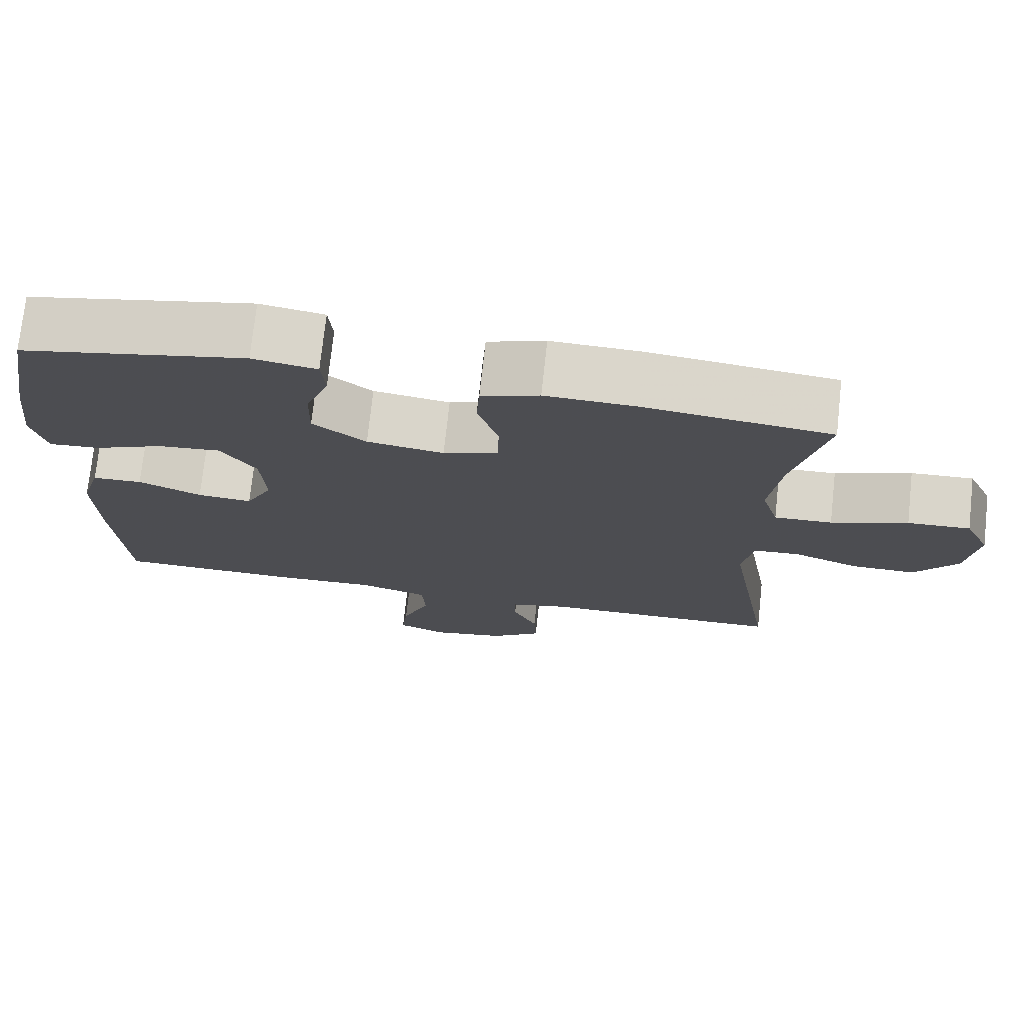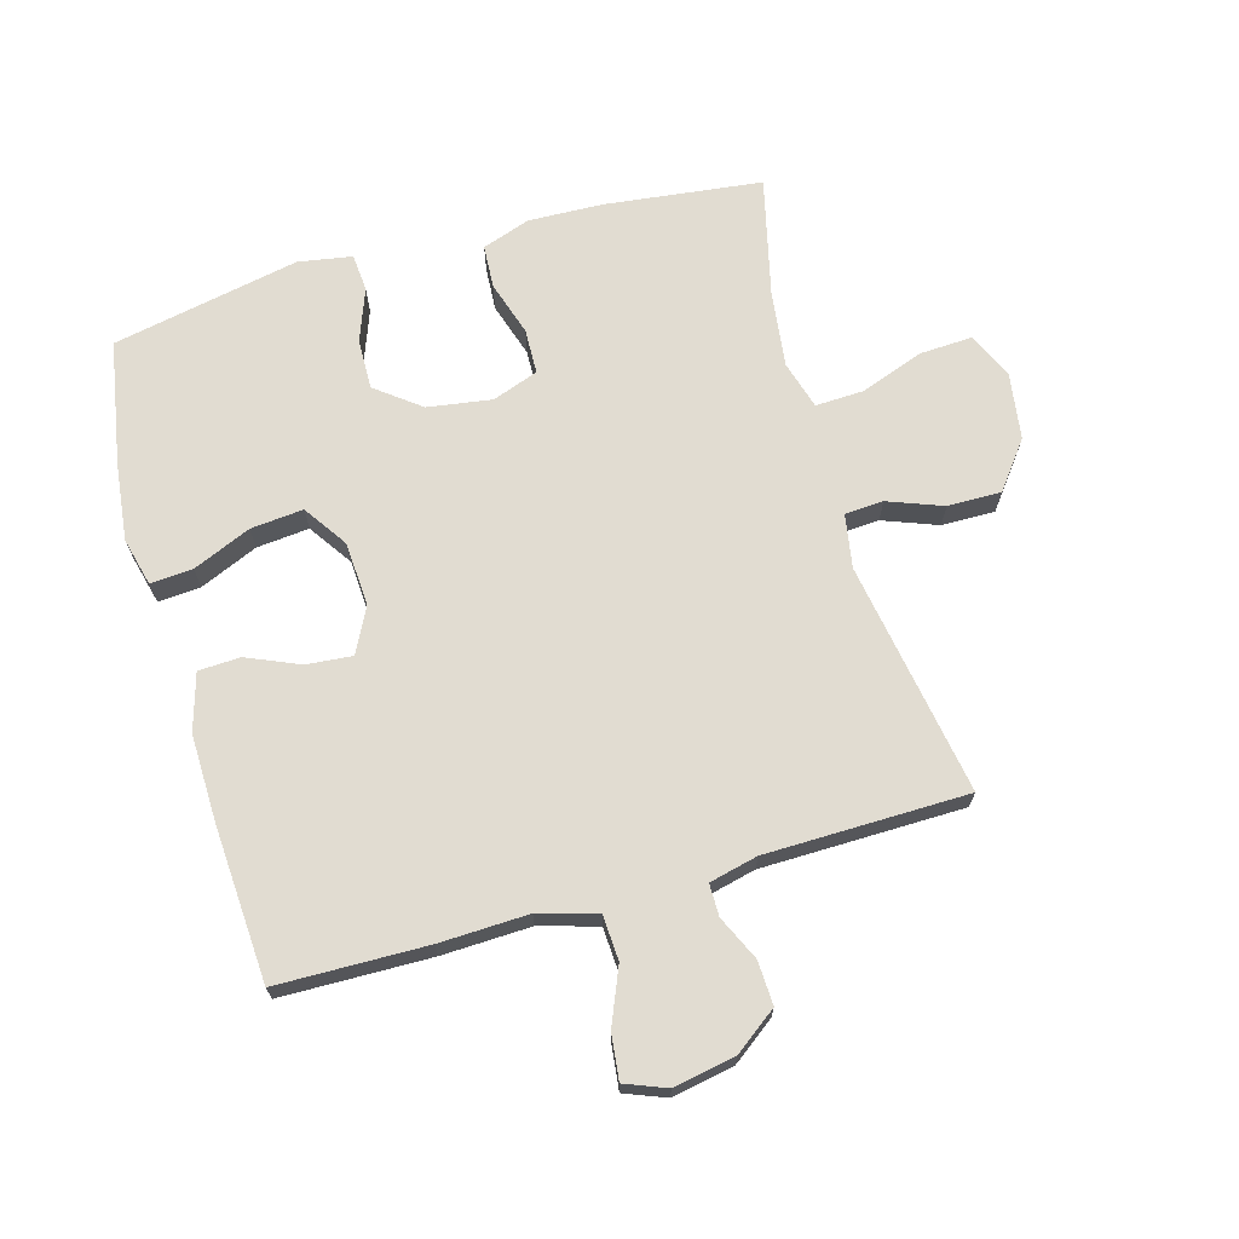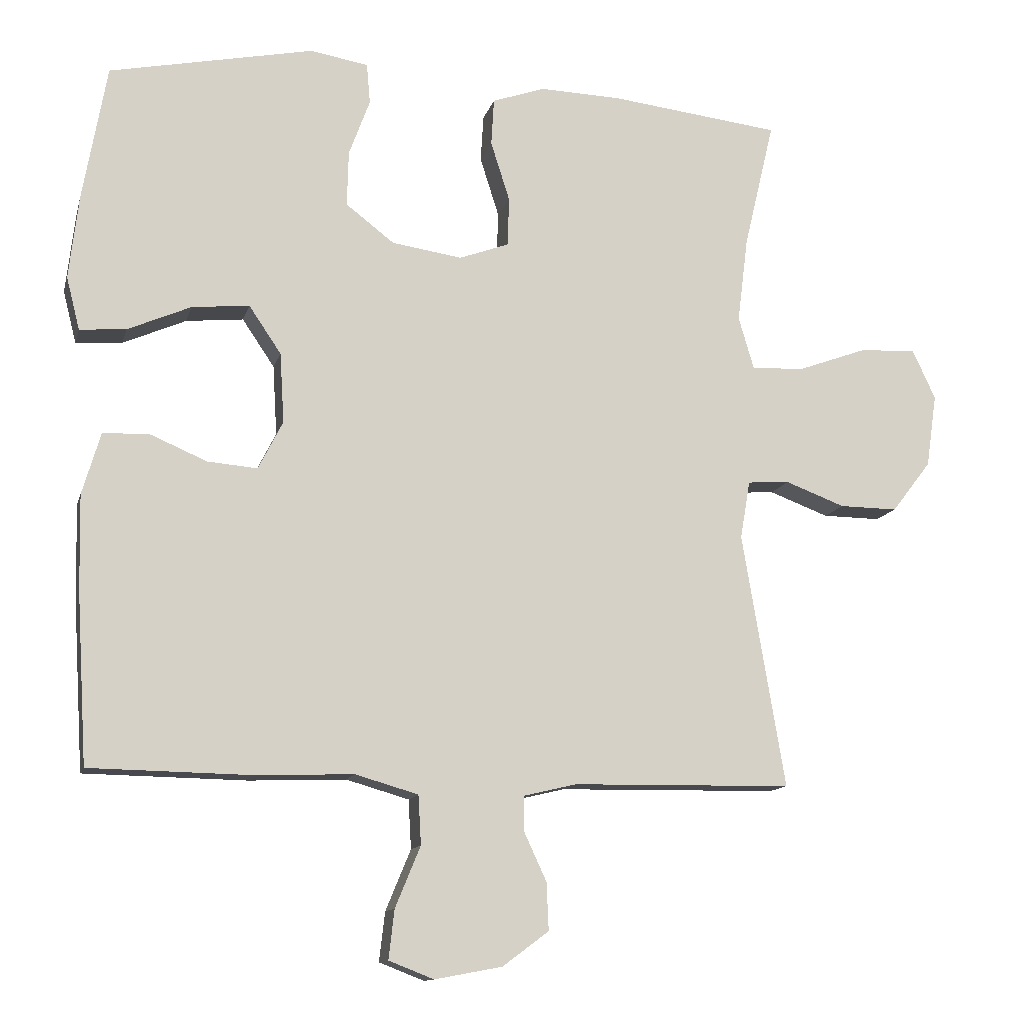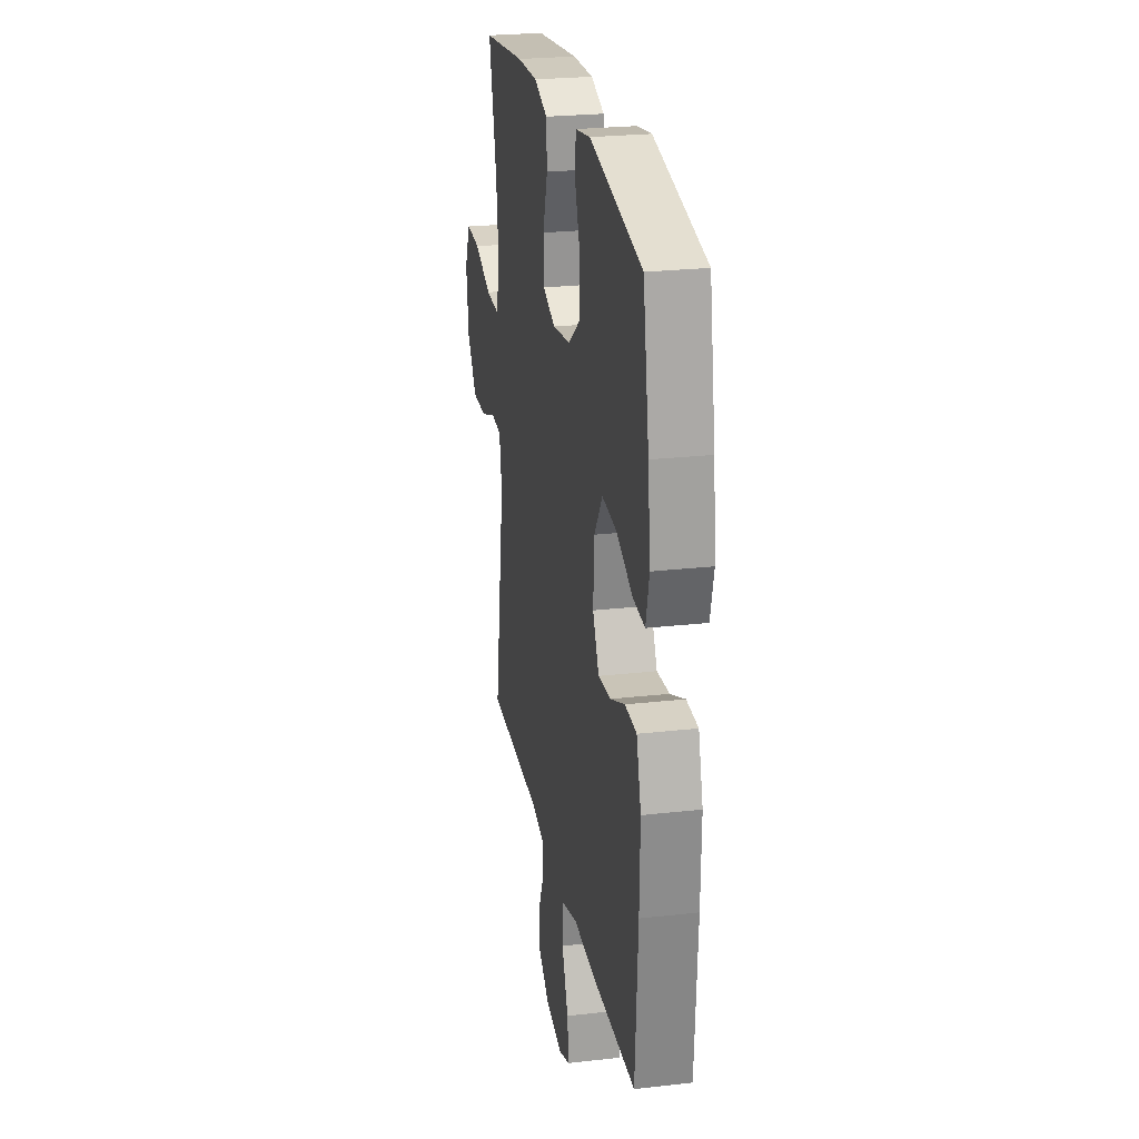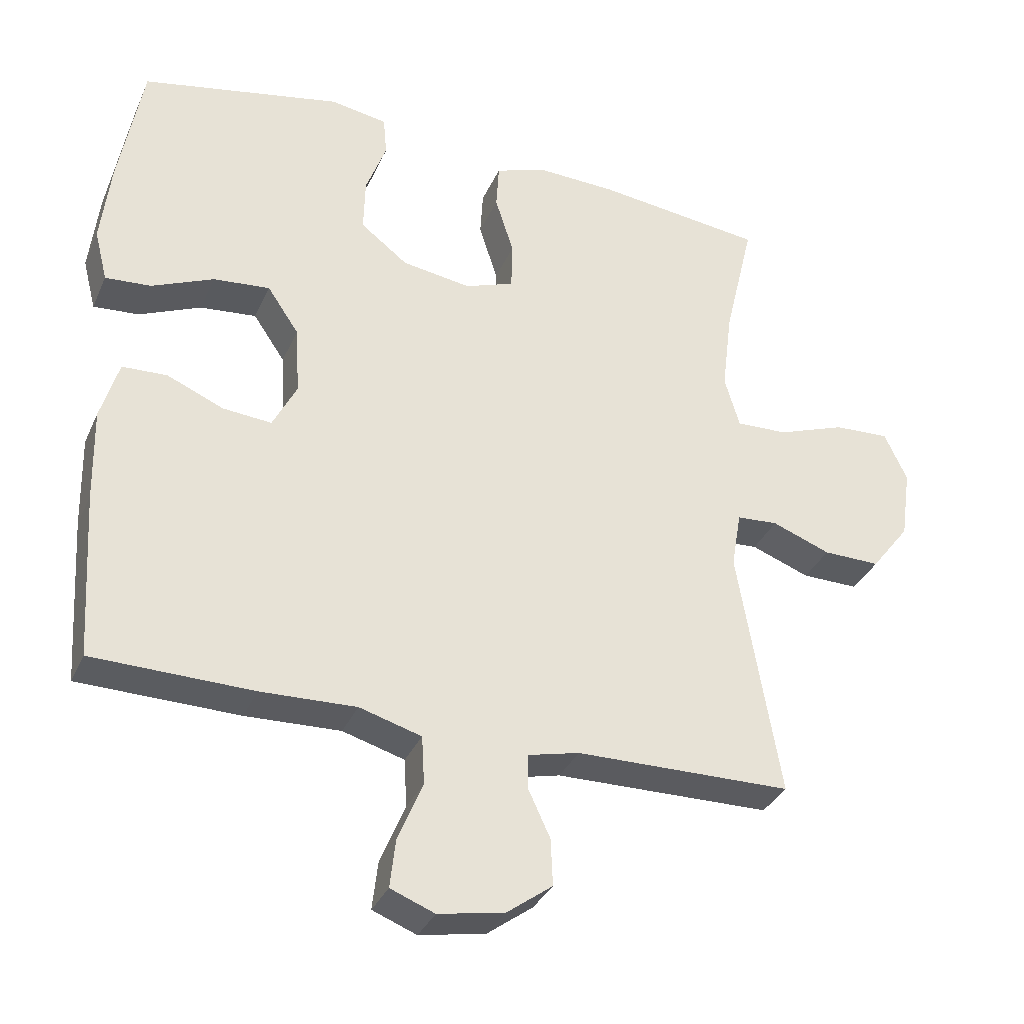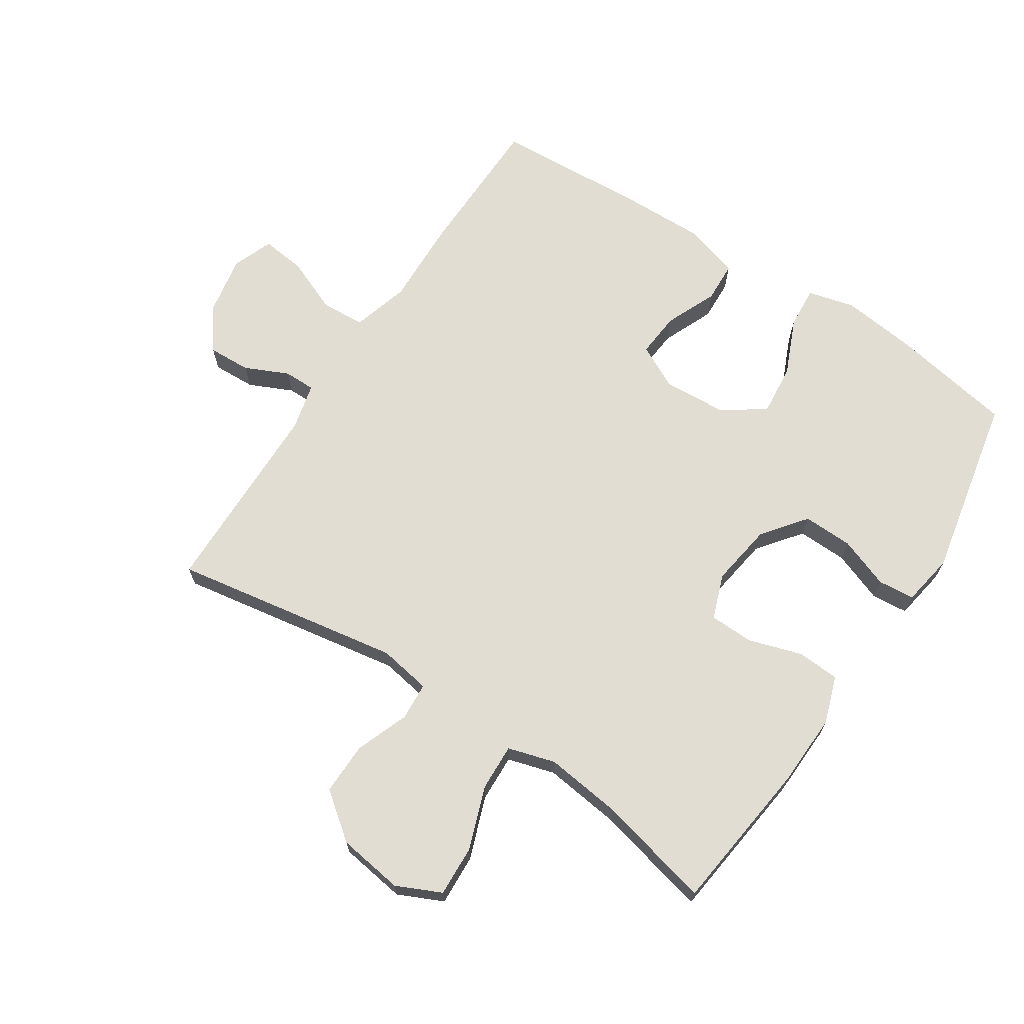
<metadata>
{"format":"obj","ext":"obj","renderer":"f3d","projection":"perspective","resolution":1024,"background":"white","views":[{"elev":74.0,"azim":-173.8,"up":"+Z"},{"elev":69.0,"azim":164.2,"up":"+Y"},{"elev":-12.3,"azim":166.4,"up":"+Z"},{"elev":24.8,"azim":79.5,"up":"+Z"},{"elev":-33.9,"azim":158.5,"up":"+Z"},{"elev":68.3,"azim":-56.7,"up":"+Y"}]}
</metadata>
<code>
v -0.5 0.07 0.5
v -0.257 0.07 0.529
v -0.141 0.07 0.533
v -0.066 0.07 0.507
v -0.062 0.07 0.44
v -0.089 0.07 0.355
v -0.087 0.07 0.285
v -0.016 0.07 0.259
v 0.084 0.07 0.274
v 0.153 0.07 0.327
v 0.151 0.07 0.406
v 0.121 0.07 0.487
v 0.126 0.07 0.545
v 0.209 0.07 0.559
v 0.5 0.07 0.5
v 0.534 0.07 0.308
v 0.548 0.07 0.187
v 0.529 0.07 0.112
v 0.463 0.07 0.117
v 0.373 0.07 0.156
v 0.291 0.07 0.164
v 0.245 0.07 0.096
v 0.239 0.07 -0.004
v 0.274 0.07 -0.073
v 0.345 0.07 -0.067
v 0.427 0.07 -0.032
v 0.492 0.07 -0.035
v 0.518 0.07 -0.123
v 0.515 0.07 -0.258
v 0.5 0.07 -0.5
v 0.268 0.07 -0.504
v 0.13 0.07 -0.499
v 0.04 0.07 -0.525
v 0.036 0.07 -0.595
v 0.072 0.07 -0.682
v 0.08 0.07 -0.752
v 0.016 0.07 -0.777
v -0.08 0.07 -0.759
v -0.146 0.07 -0.71
v -0.143 0.07 -0.642
v -0.111 0.07 -0.573
v -0.111 0.07 -0.523
v -0.186 0.07 -0.505
v -0.5 0.07 -0.5
v -0.439 0.07 -0.137
v -0.453 0.07 -0.054
v -0.513 0.07 -0.05
v -0.598 0.07 -0.082
v -0.681 0.07 -0.083
v -0.737 0.07 -0.01
v -0.752 0.07 0.094
v -0.719 0.07 0.165
v -0.638 0.07 0.161
v -0.539 0.07 0.125
v -0.464 0.07 0.122
v -0.442 0.07 0.197
v -0.457 0.07 0.318
v -0.5 0 0.5
v -0.257 0 0.529
v -0.141 0 0.533
v -0.066 0 0.507
v -0.062 0 0.44
v -0.089 0 0.355
v -0.087 0 0.285
v -0.016 0 0.259
v 0.084 0 0.274
v 0.153 0 0.327
v 0.151 0 0.406
v 0.121 0 0.487
v 0.126 0 0.545
v 0.209 0 0.559
v 0.5 0 0.5
v 0.534 0 0.308
v 0.548 0 0.187
v 0.529 0 0.112
v 0.463 0 0.117
v 0.373 0 0.156
v 0.291 0 0.164
v 0.245 0 0.096
v 0.239 0 -0.004
v 0.274 0 -0.073
v 0.345 0 -0.067
v 0.427 0 -0.032
v 0.492 0 -0.035
v 0.518 0 -0.123
v 0.515 0 -0.258
v 0.5 0 -0.5
v 0.268 0 -0.504
v 0.13 0 -0.499
v 0.04 0 -0.525
v 0.036 0 -0.595
v 0.072 0 -0.682
v 0.08 0 -0.752
v 0.016 0 -0.777
v -0.08 0 -0.759
v -0.146 0 -0.71
v -0.143 0 -0.642
v -0.111 0 -0.573
v -0.111 0 -0.523
v -0.186 0 -0.505
v -0.5 0 -0.5
v -0.439 0 -0.137
v -0.453 0 -0.054
v -0.513 0 -0.05
v -0.598 0 -0.082
v -0.681 0 -0.083
v -0.737 0 -0.01
v -0.752 0 0.094
v -0.719 0 0.165
v -0.638 0 0.161
v -0.539 0 0.125
v -0.464 0 0.122
v -0.442 0 0.197
v -0.457 0 0.318
f 52 53 54
f 51 52 54
f 50 51 54
f 49 50 54
f 48 49 54
f 47 48 54
f 46 47 54 55
f 45 46 55 56
f 43 44 45
f 42 43 45 56
f 39 40 41
f 38 39 41
f 37 38 41
f 36 37 41
f 35 36 41
f 34 35 41
f 33 34 41 42
f 42 56 57
f 33 42 57
f 32 33 57
f 30 31 32
f 29 30 32
f 28 29 32
f 27 28 32
f 26 27 32
f 25 26 32
f 18 19 20
f 17 18 20
f 16 17 20
f 15 16 20
f 14 15 20
f 13 14 20
f 12 13 20
f 11 12 20
f 10 11 20 21
f 9 10 21 22
f 4 5 6
f 3 4 6
f 2 3 6
f 1 2 6
f 57 1 6
f 57 6 7
f 32 57 7 8
f 24 25 32
f 32 8 9
f 24 32 9
f 23 24 9
f 9 22 23
f 111 110 109
f 111 109 108
f 111 108 107
f 111 107 106
f 111 106 105
f 111 105 104
f 112 111 104 103
f 113 112 103 102
f 102 101 100
f 113 102 100 99
f 98 97 96
f 98 96 95
f 98 95 94
f 98 94 93
f 98 93 92
f 98 92 91
f 99 98 91 90
f 114 113 99
f 114 99 90
f 114 90 89
f 89 88 87
f 89 87 86
f 89 86 85
f 89 85 84
f 89 84 83
f 89 83 82
f 77 76 75
f 77 75 74
f 77 74 73
f 77 73 72
f 77 72 71
f 77 71 70
f 77 70 69
f 77 69 68
f 78 77 68 67
f 79 78 67 66
f 63 62 61
f 63 61 60
f 63 60 59
f 63 59 58
f 63 58 114
f 64 63 114
f 65 64 114 89
f 89 82 81
f 66 65 89
f 66 89 81
f 66 81 80
f 80 79 66
f 1 58 59 2
f 2 59 60 3
f 3 60 61 4
f 4 61 62 5
f 5 62 63 6
f 6 63 64 7
f 7 64 65 8
f 8 65 66 9
f 9 66 67 10
f 10 67 68 11
f 11 68 69 12
f 12 69 70 13
f 13 70 71 14
f 14 71 72 15
f 15 72 73 16
f 16 73 74 17
f 17 74 75 18
f 18 75 76 19
f 19 76 77 20
f 20 77 78 21
f 21 78 79 22
f 22 79 80 23
f 23 80 81 24
f 24 81 82 25
f 25 82 83 26
f 26 83 84 27
f 27 84 85 28
f 28 85 86 29
f 29 86 87 30
f 30 87 88 31
f 31 88 89 32
f 32 89 90 33
f 33 90 91 34
f 34 91 92 35
f 35 92 93 36
f 36 93 94 37
f 37 94 95 38
f 38 95 96 39
f 39 96 97 40
f 40 97 98 41
f 41 98 99 42
f 42 99 100 43
f 43 100 101 44
f 44 101 102 45
f 45 102 103 46
f 46 103 104 47
f 47 104 105 48
f 48 105 106 49
f 49 106 107 50
f 50 107 108 51
f 51 108 109 52
f 52 109 110 53
f 53 110 111 54
f 54 111 112 55
f 55 112 113 56
f 56 113 114 57
f 57 114 58 1

</code>
